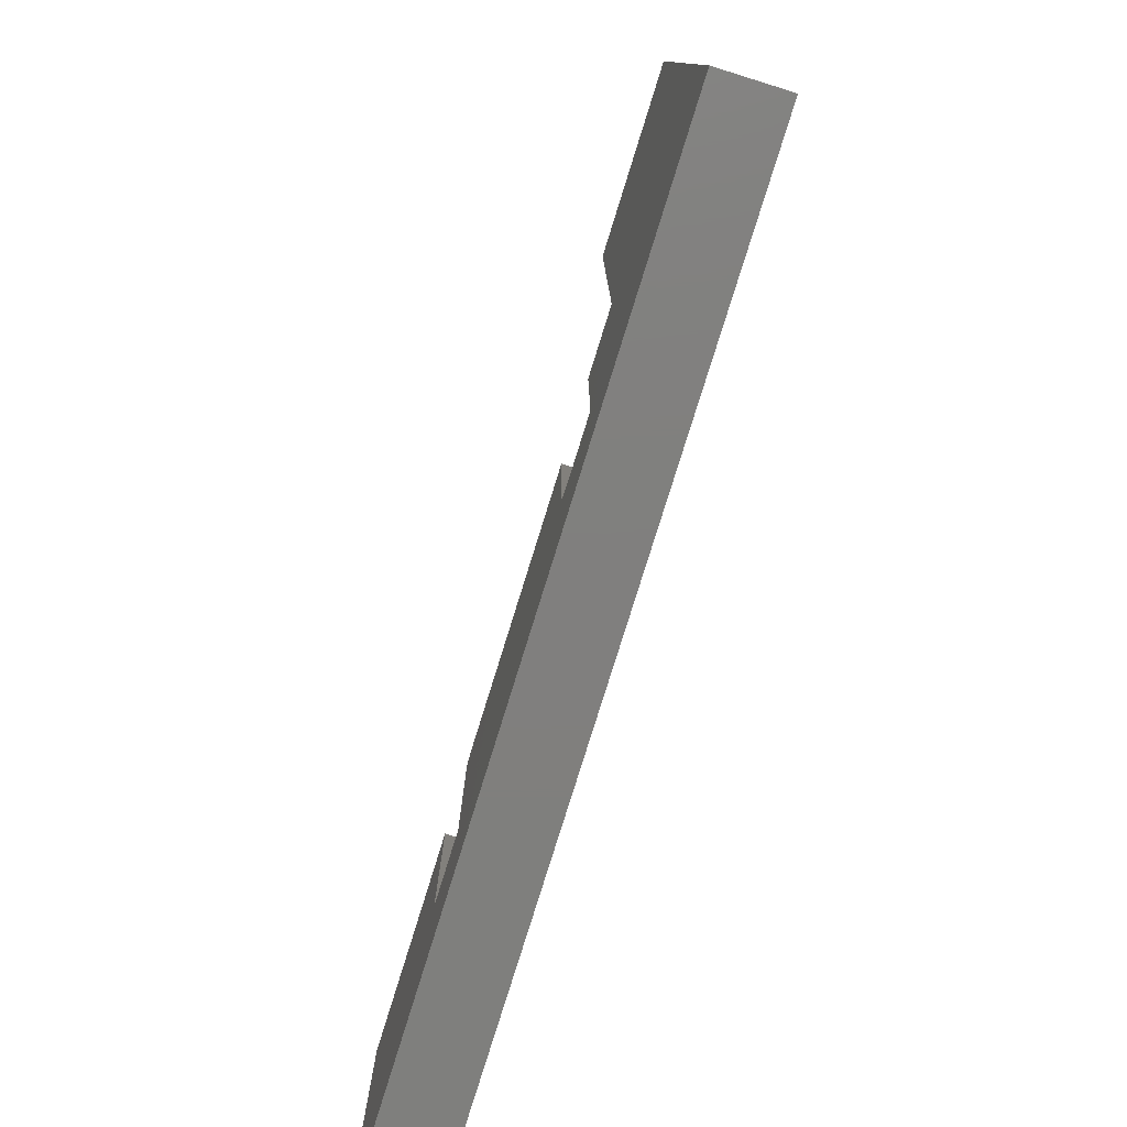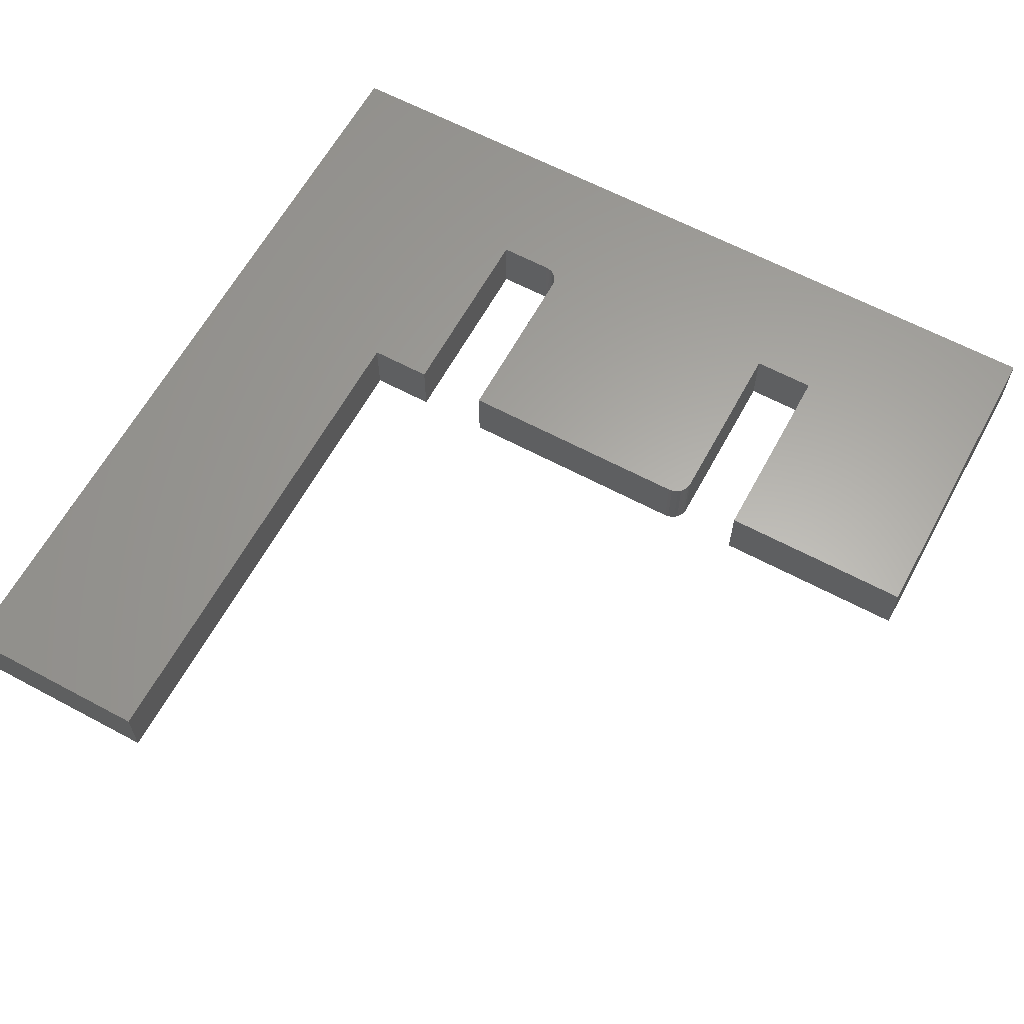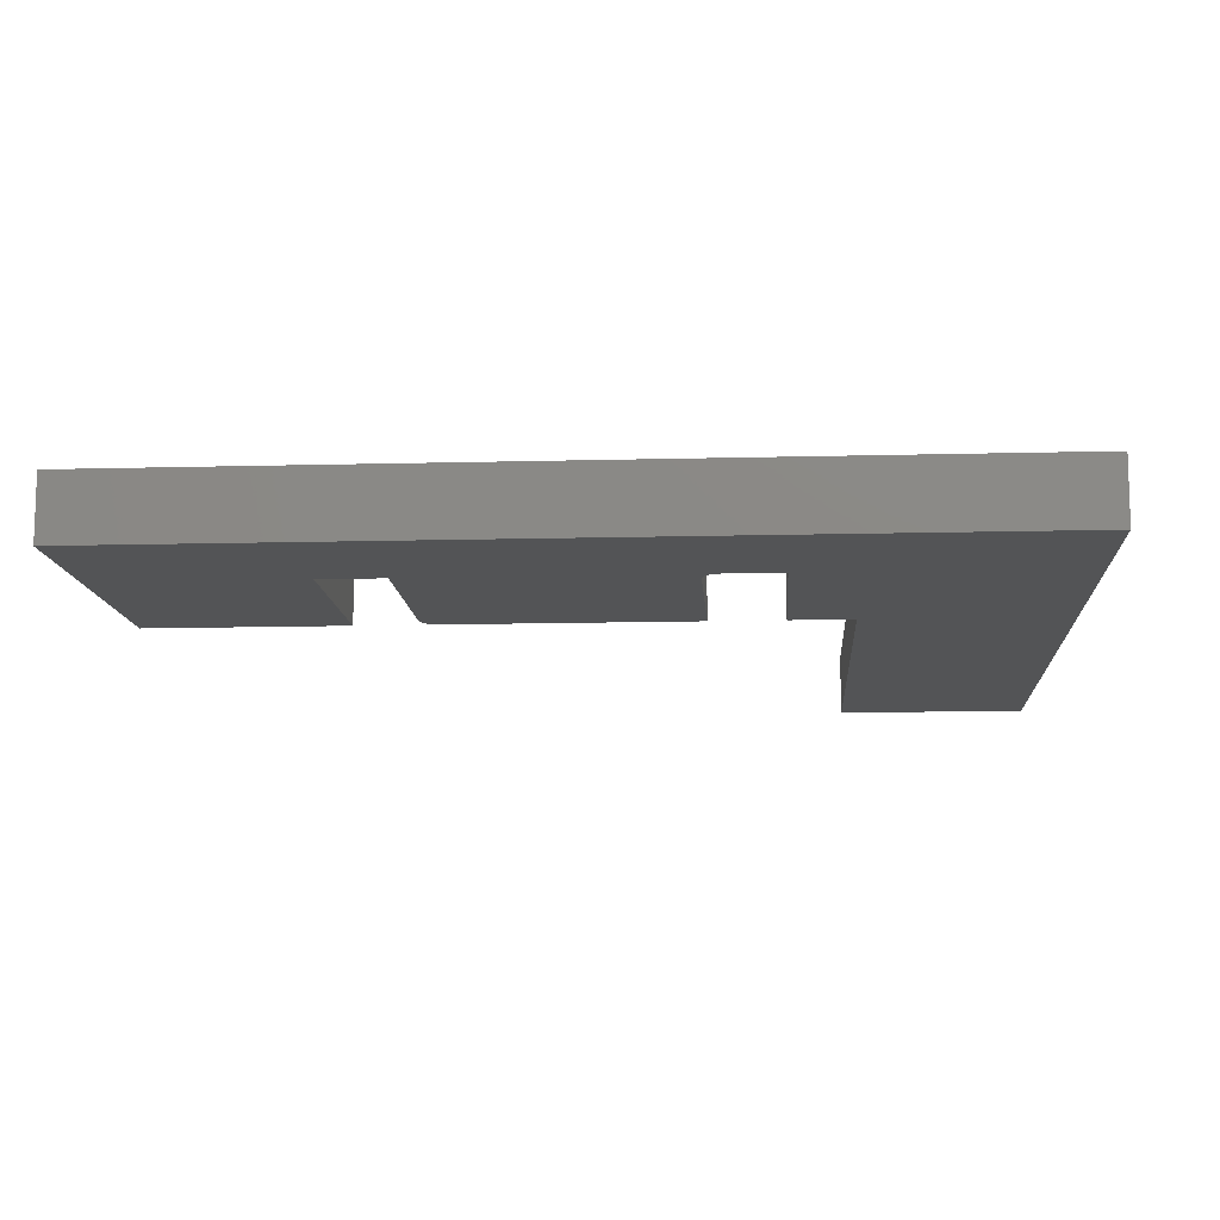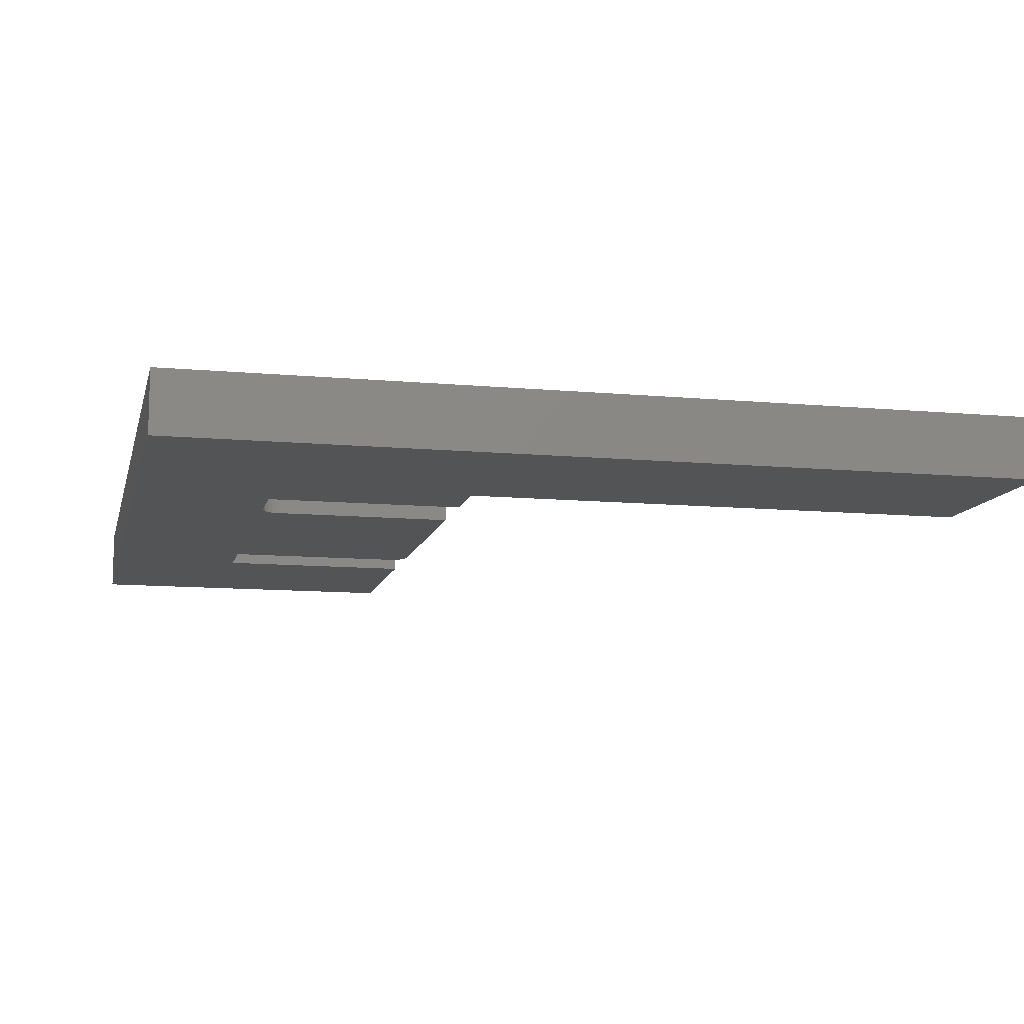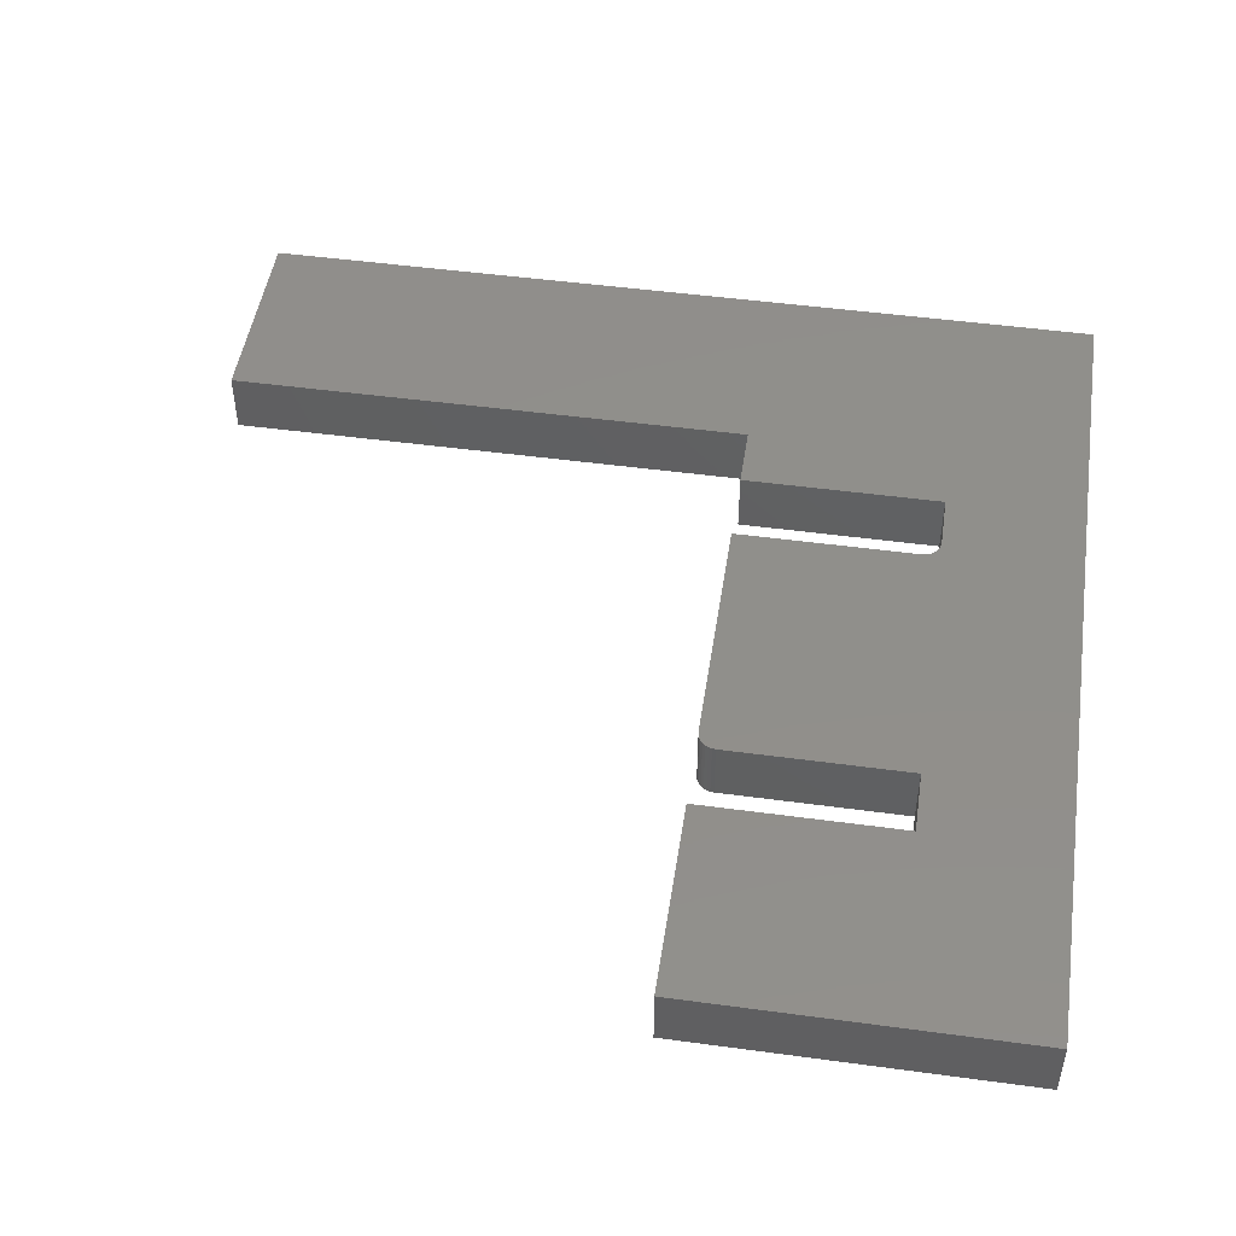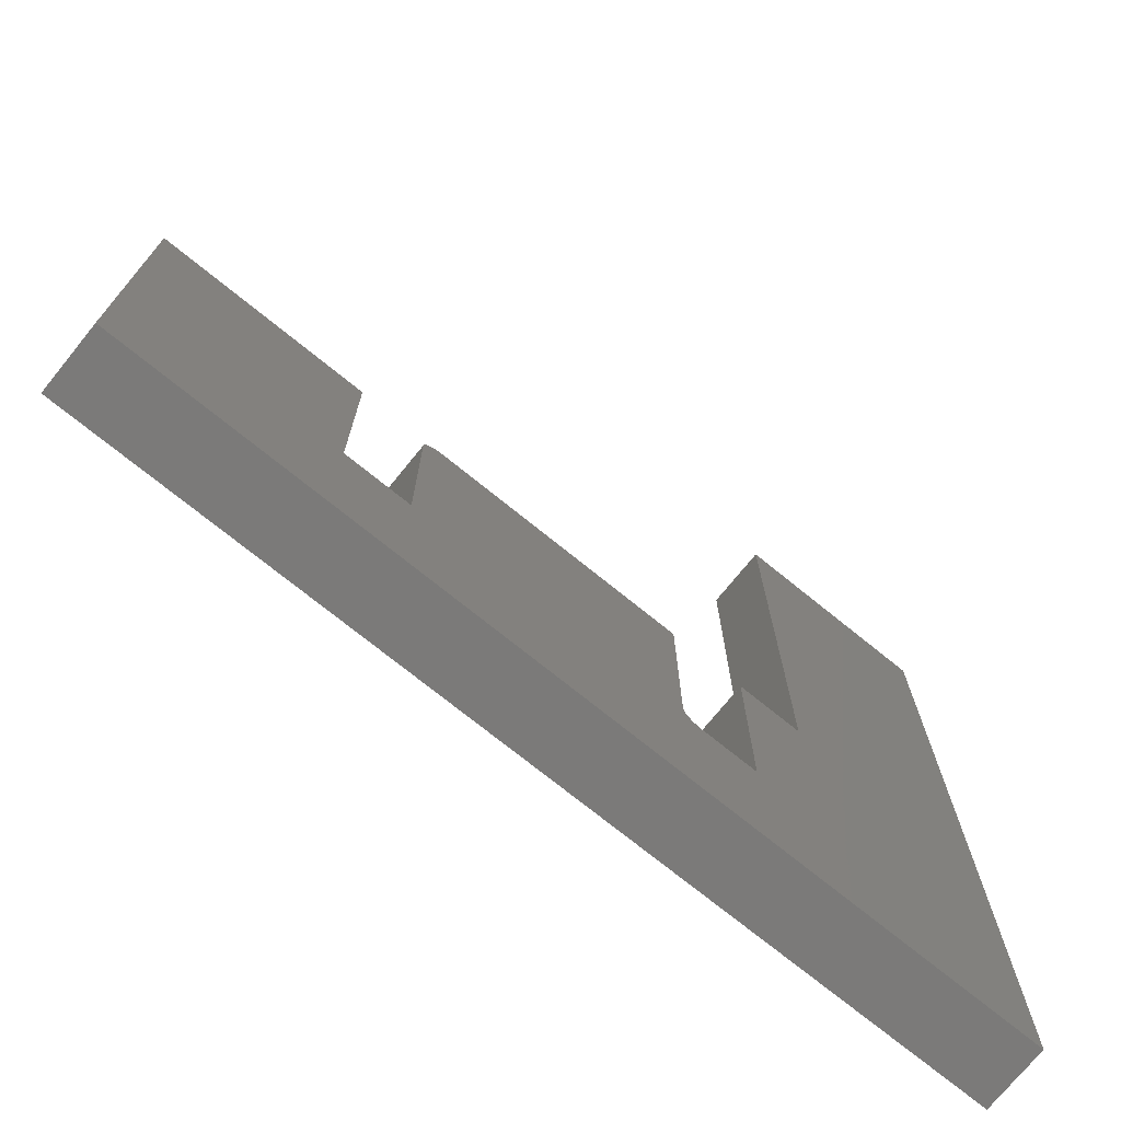
<metadata>
{"format":"stl","ext":"stl","renderer":"f3d","projection":"perspective","resolution":1024,"background":"white","views":[{"elev":-79.5,"azim":-107.3,"up":"+Z"},{"elev":62.5,"azim":28.5,"up":"+Y"},{"elev":-11.7,"azim":-176.3,"up":"+Y"},{"elev":-11.1,"azim":-102.8,"up":"+Y"},{"elev":48.6,"azim":98.6,"up":"+Y"},{"elev":-73.5,"azim":141.0,"up":"+Z"}]}
</metadata>
<code>
# stl→obj: 60 verts, 116 faces
v 0.2765 -0.05469 0.1184
v 0.2765 0 0.1184
v 0.2289 -0.05469 0.1184
v 0.2289 0 0.1184
v 0.2921 -0.05469 0.2921
v 0.2921 0 0.2921
v 0.2921 -0.05469 0.134
v 0.2921 0 0.134
v 0.5211 0 0.1184
v 0.2825 0 0.1196
v 0.2852 0 0.1211
v 0.2875 0 0.123
v 0.2895 0 0.1254
v 0.2909 0 0.1281
v 0.2918 0 0.131
v 0.5211 0 0.2765
v 0.75 0 -4.592e-17
v 0 0 0
v 0.2795 0 0.1187
v 0.5763 0 0.1184
v 0.5763 0 0.2921
v 0.75 0 0.2921
v 0.5165 0 0.2875
v 0.5054 0 0.2921
v 0.5085 0 0.2918
v 0.5114 0 0.2909
v 0.5141 0 0.2895
v 0.5184 0 0.2852
v 0.5199 0 0.2825
v 0.5208 0 0.2795
v 0.1737 0 0.75
v 0.1737 0 0.2921
v 4.592e-17 0 0.75
v 0.2289 0 0.2921
v 0.5211 -0.05469 0.1184
v 0.5211 -0.05469 0.2765
v 0.2918 -0.05469 0.131
v 0.2909 -0.05469 0.1281
v 0.2895 -0.05469 0.1254
v 0.2875 -0.05469 0.123
v 0.2852 -0.05469 0.1211
v 0.2825 -0.05469 0.1196
v 0.75 -0.05469 -4.592e-17
v 0.75 -0.05469 0.2921
v 0.5763 -0.05469 0.2921
v 0.5763 -0.05469 0.1184
v 0.2795 -0.05469 0.1187
v 0 -0.05469 0
v 0.5165 -0.05469 0.2875
v 0.5141 -0.05469 0.2895
v 0.5114 -0.05469 0.2909
v 0.5085 -0.05469 0.2918
v 0.5054 -0.05469 0.2921
v 0.5208 -0.05469 0.2795
v 0.5199 -0.05469 0.2825
v 0.5184 -0.05469 0.2852
v 0.1737 -0.05469 0.75
v 4.592e-17 -0.05469 0.75
v 0.1737 -0.05469 0.2921
v 0.2289 -0.05469 0.2921
f 1 2 3
f 3 2 4
f 5 6 7
f 7 6 8
f 9 10 11
f 9 11 12
f 9 12 13
f 9 13 14
f 9 14 15
f 9 15 8
f 9 8 16
f 17 18 4
f 17 4 2
f 17 2 19
f 17 19 10
f 17 10 9
f 17 9 20
f 17 20 21
f 17 21 22
f 23 24 25
f 23 25 26
f 23 26 27
f 6 24 23
f 6 23 28
f 6 28 29
f 6 29 30
f 6 30 16
f 6 16 8
f 31 32 33
f 33 32 18
f 32 34 18
f 18 34 4
f 35 36 7
f 35 7 37
f 35 37 38
f 35 38 39
f 35 39 40
f 35 40 41
f 35 41 42
f 43 44 45
f 43 45 46
f 43 46 35
f 43 35 42
f 43 42 47
f 43 47 1
f 43 1 3
f 43 3 48
f 49 50 51
f 49 51 52
f 49 52 53
f 5 7 36
f 5 36 54
f 5 54 55
f 5 55 56
f 5 56 49
f 5 49 53
f 57 58 59
f 59 58 48
f 59 48 60
f 60 48 3
f 12 39 13
f 13 39 38
f 13 38 14
f 14 38 37
f 14 37 15
f 15 37 7
f 15 7 8
f 39 12 40
f 40 12 11
f 40 11 41
f 41 11 10
f 41 10 42
f 42 10 19
f 42 19 47
f 47 19 2
f 47 2 1
f 53 24 5
f 5 24 6
f 35 9 36
f 36 9 16
f 24 53 25
f 25 53 52
f 25 52 26
f 26 52 51
f 26 51 27
f 27 51 50
f 27 50 23
f 23 50 49
f 23 49 28
f 28 49 56
f 28 56 29
f 29 56 55
f 29 55 30
f 30 55 54
f 30 54 16
f 16 54 36
f 58 33 48
f 48 33 18
f 57 31 58
f 58 31 33
f 59 32 57
f 57 32 31
f 60 34 59
f 59 34 32
f 3 4 60
f 60 4 34
f 46 20 35
f 35 20 9
f 45 21 46
f 46 21 20
f 44 22 45
f 45 22 21
f 43 17 44
f 44 17 22
f 48 18 43
f 43 18 17

</code>
